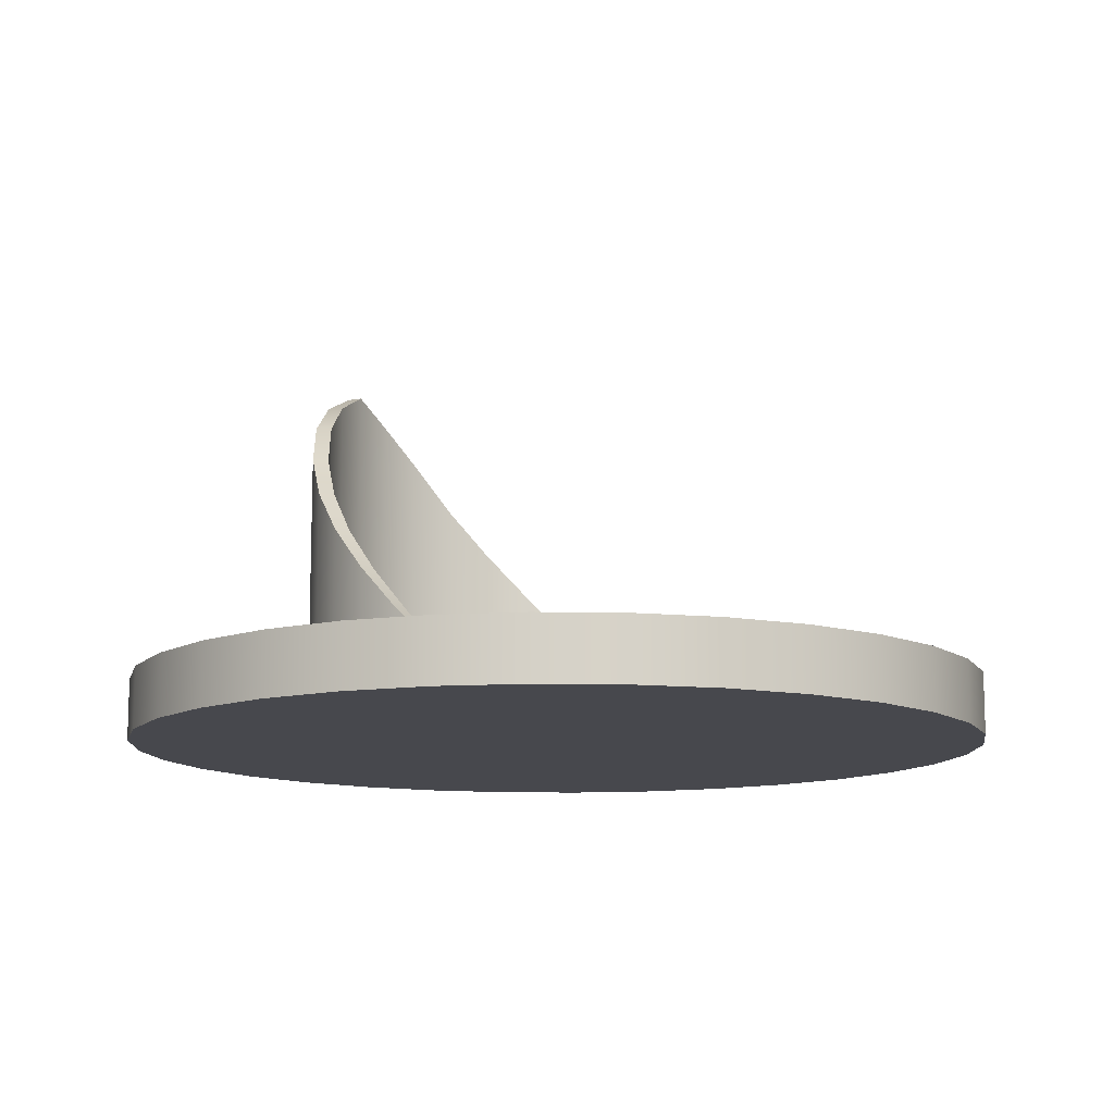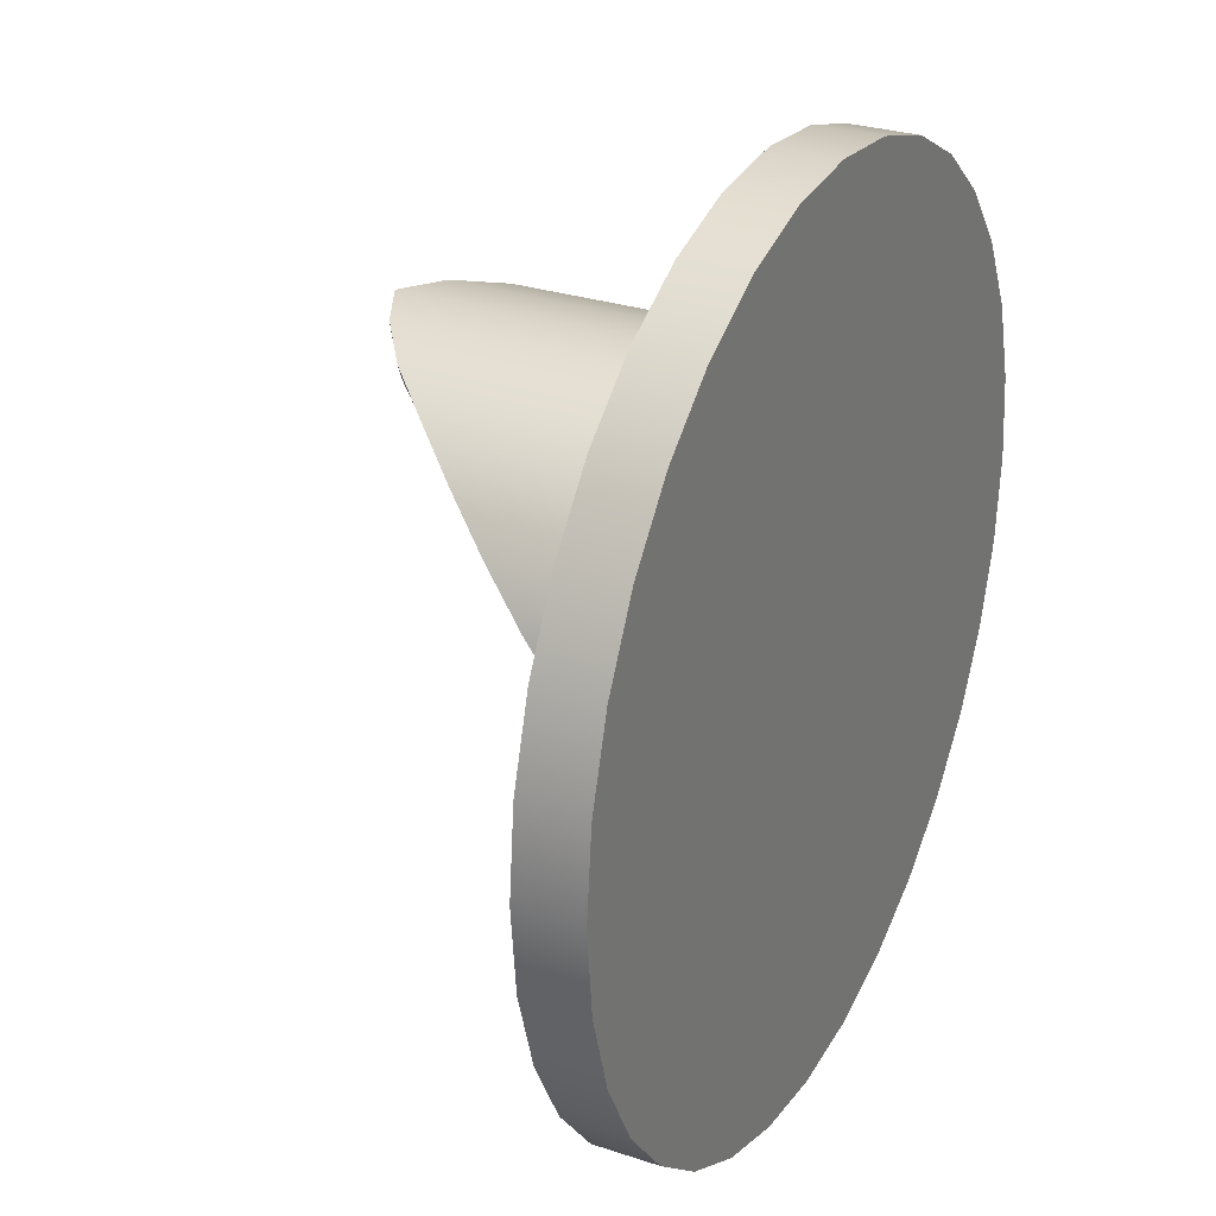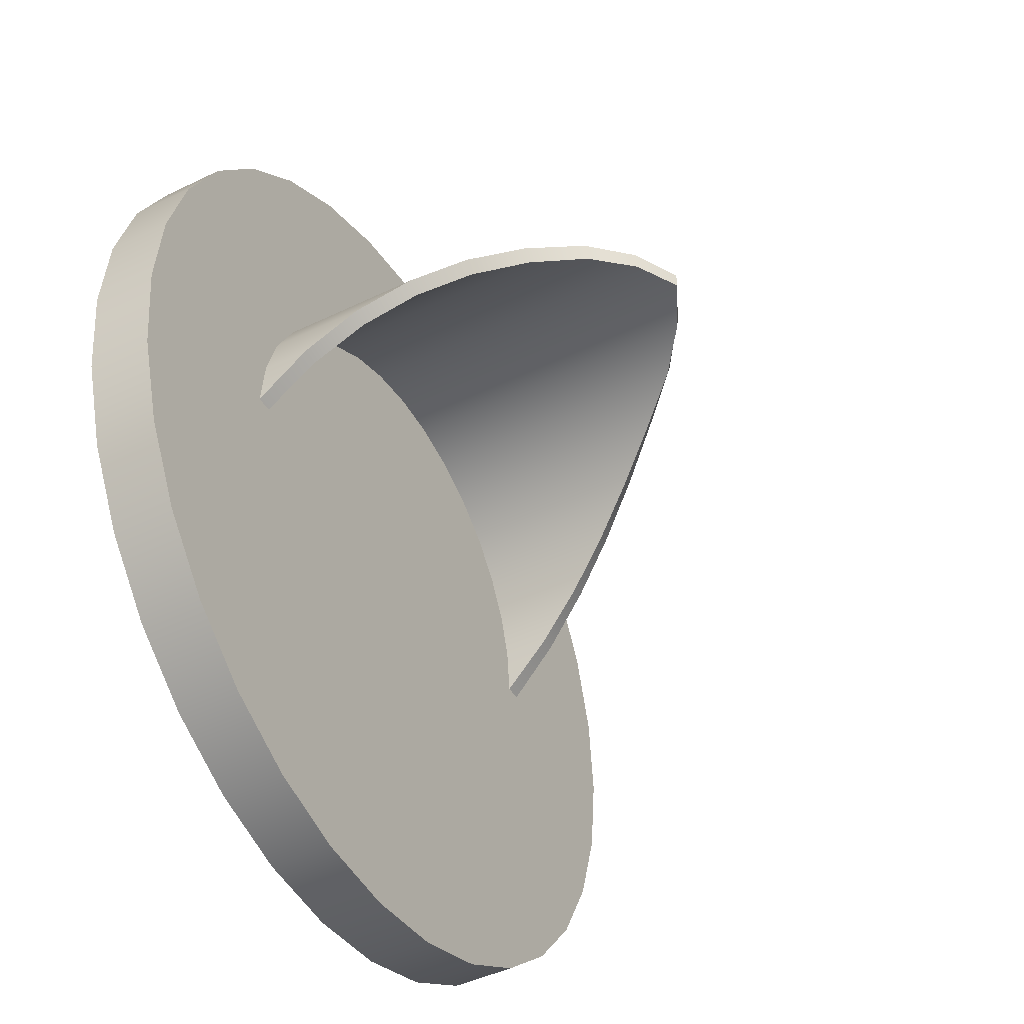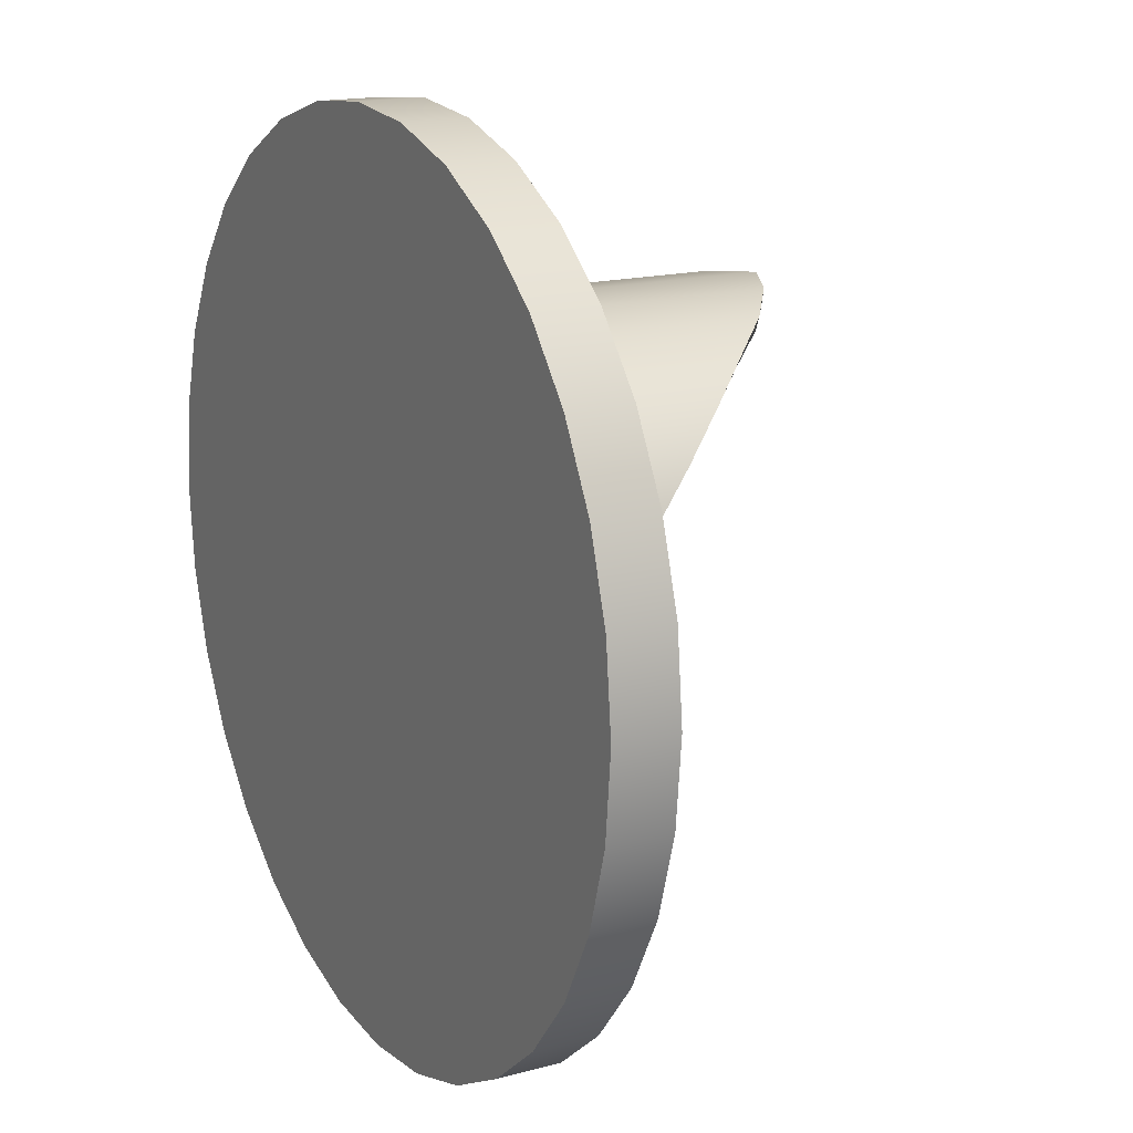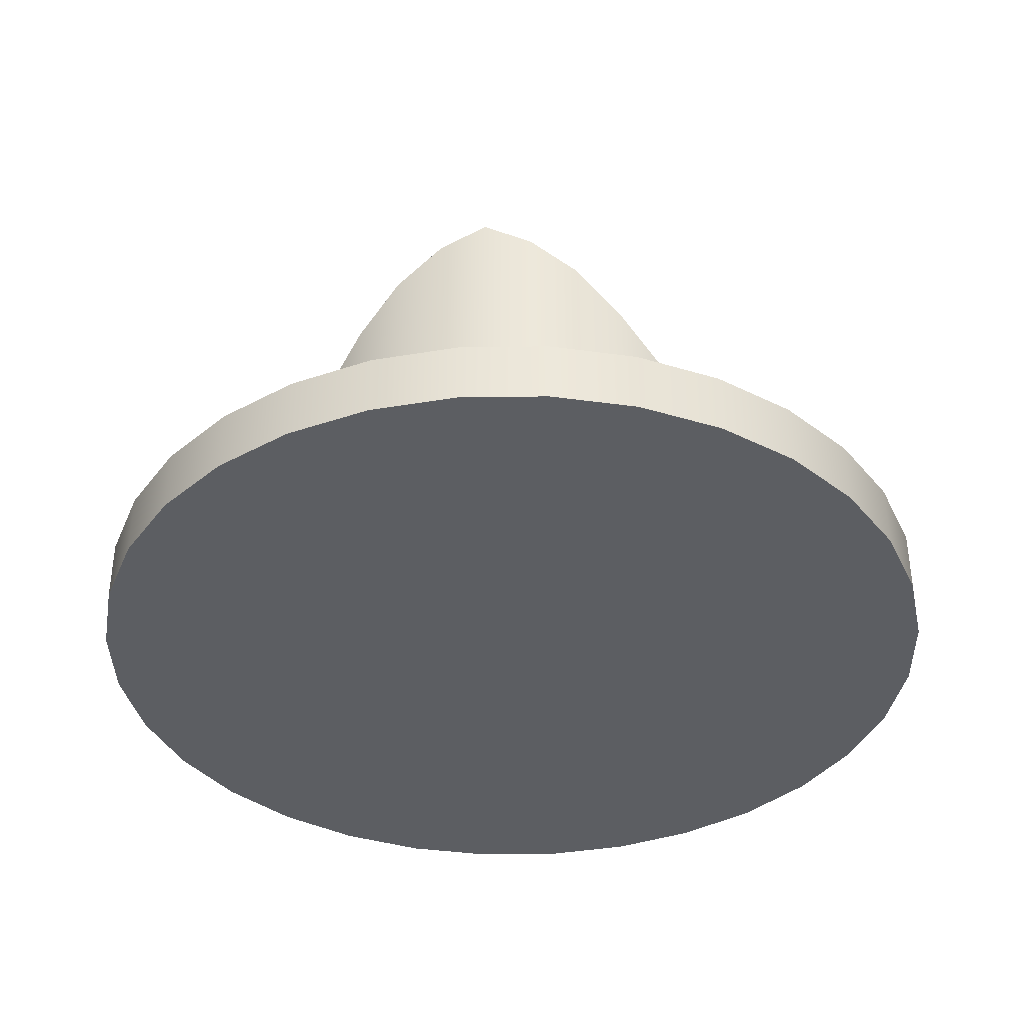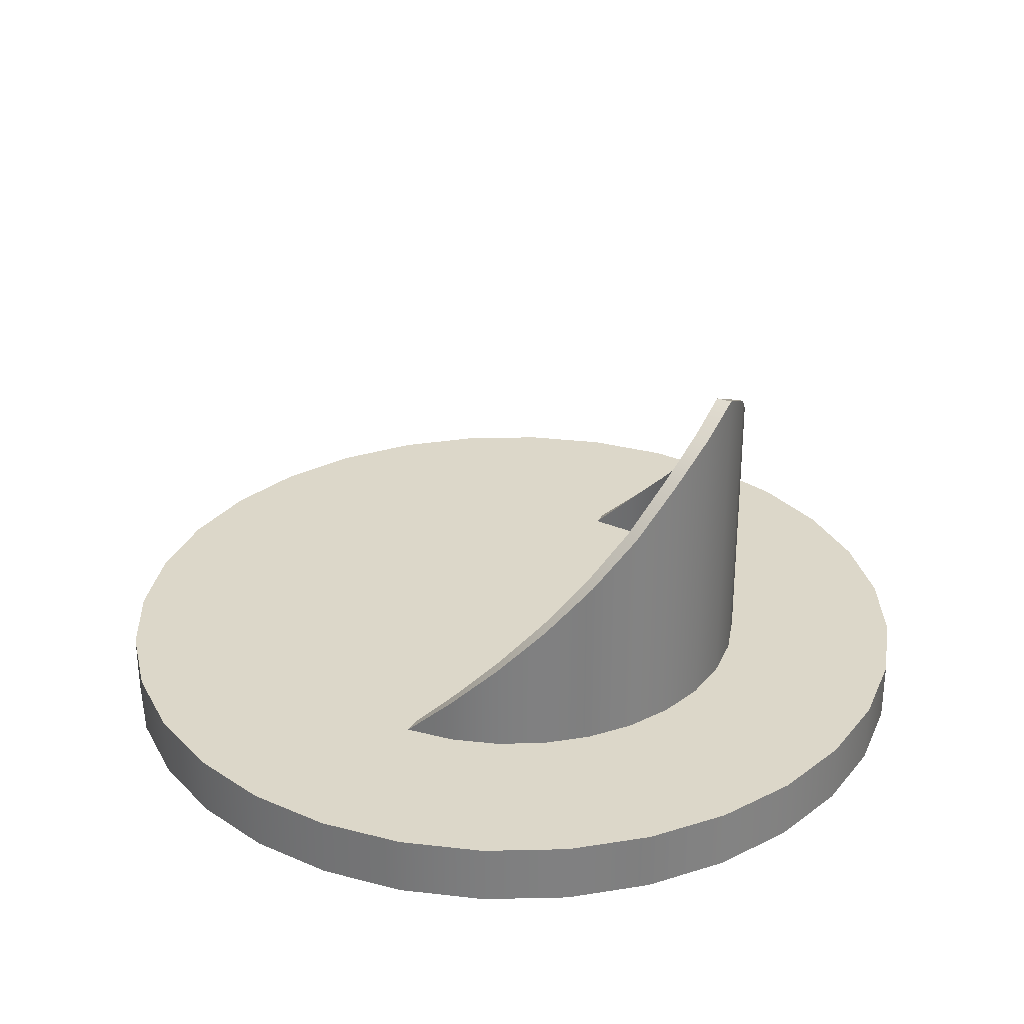
<metadata>
{"format":"obj","ext":"obj","renderer":"f3d","projection":"perspective","resolution":1024,"background":"white","views":[{"elev":-11.7,"azim":-64.4,"up":"+Z"},{"elev":28.4,"azim":116.5,"up":"+Y"},{"elev":-44.9,"azim":-60.6,"up":"+Y"},{"elev":16.4,"azim":-118.7,"up":"+Y"},{"elev":-37.7,"azim":-173.3,"up":"+Z"},{"elev":30.3,"azim":116.3,"up":"+Z"}]}
</metadata>
<code>
o Cylinder2
v -0.5027 0.136 -0.2812
v -0.4735 0.2321 -0.1875
v -0.4261 0.3207 -0.09375
v -0.3624 0.3984 0
v -0.2847 0.4621 0.09375
v -0.1961 0.5095 0.1875
v -0.09998 0.5387 0.2578
v -1.433e-16 0.5485 0.3047
v 0.09998 0.5387 0.2578
v 0.1961 0.5095 0.1875
v 0.2847 0.4621 0.09375
v 0.3624 0.3984 0
v 0.4261 0.3207 -0.09375
v 0.4735 0.2321 -0.1875
v 0.5027 0.136 -0.2812
v 0.5125 0.036 -0.375
v -0.5125 0.036 -0.375
v -0.5027 0.136 -0.375
v -0.4735 0.2321 -0.375
v -0.4261 0.3207 -0.375
v -0.3624 0.3984 -0.375
v -0.2847 0.4621 -0.375
v -0.1961 0.5095 -0.375
v -0.09998 0.5387 -0.375
v -1.433e-16 0.5485 -0.375
v 0.09998 0.5387 -0.375
v 0.1961 0.5095 -0.375
v 0.2847 0.4621 -0.375
v 0.3624 0.3984 -0.375
v 0.4261 0.3207 -0.375
v 0.4735 0.2321 -0.375
v 0.5027 0.136 -0.375
v -0.4712 0.1297 -0.2812
v -0.4439 0.2199 -0.1875
v -0.3995 0.3029 -0.09375
v -0.3397 0.3757 0
v -0.2669 0.4355 0.09375
v -0.1839 0.4799 0.1875
v -0.09373 0.5072 0.2578
v -1.374e-16 0.5165 0.3047
v 0.09373 0.5072 0.2578
v 0.1839 0.4799 0.1875
v 0.2669 0.4355 0.09375
v 0.3397 0.3757 0
v 0.3995 0.3029 -0.09375
v 0.4439 0.2199 -0.1875
v 0.4712 0.1297 -0.2812
v 0.4805 0.036 -0.375
v -0.4805 0.036 -0.375
v -0.4712 0.1297 -0.375
v -0.4439 0.2199 -0.375
v -0.3995 0.3029 -0.375
v -0.3397 0.3757 -0.375
v -0.2669 0.4355 -0.375
v -0.1839 0.4799 -0.375
v -0.09373 0.5072 -0.375
v -1.374e-16 0.5165 -0.375
v 0.09373 0.5072 -0.375
v 0.1839 0.4799 -0.375
v 0.2669 0.4355 -0.375
v 0.3397 0.3757 -0.375
v 0.3995 0.3029 -0.375
v 0.4439 0.2199 -0.375
v 0.4712 0.1297 -0.375
v 0.875 0.03369 -0.375
v 0.8582 -0.137 -0.375
v 0.8084 -0.3012 -0.375
v 0.7275 -0.4524 -0.375
v 0.6187 -0.585 -0.375
v 0.4861 -0.6939 -0.375
v 0.3348 -0.7747 -0.375
v 0.1707 -0.8245 -0.375
v 2.404e-18 -0.8413 -0.375
v -0.1707 -0.8245 -0.375
v -0.3348 -0.7747 -0.375
v -0.4861 -0.6939 -0.375
v -0.6187 -0.585 -0.375
v -0.7275 -0.4524 -0.375
v -0.8084 -0.3012 -0.375
v -0.8582 -0.137 -0.375
v -0.875 0.03369 -0.375
v -0.8582 0.2044 -0.375
v -0.8084 0.3685 -0.375
v -0.7275 0.5198 -0.375
v -0.6187 0.6524 -0.375
v -0.4861 0.7612 -0.375
v -0.3348 0.8421 -0.375
v -0.1707 0.8919 -0.375
v -2.119e-16 0.9087 -0.375
v 0.1707 0.8919 -0.375
v 0.3348 0.8421 -0.375
v 0.4861 0.7612 -0.375
v 0.6187 0.6524 -0.375
v 0.7275 0.5198 -0.375
v 0.8084 0.3685 -0.375
v 0.8582 0.2044 -0.375
v 0.875 0.03369 -0.5
v 0.8582 -0.137 -0.5
v 0.8084 -0.3012 -0.5
v 0.7275 -0.4524 -0.5
v 0.6187 -0.585 -0.5
v 0.4861 -0.6939 -0.5
v 0.3348 -0.7747 -0.5
v 0.1707 -0.8245 -0.5
v 2.404e-18 -0.8413 -0.5
v -0.1707 -0.8245 -0.5
v -0.3348 -0.7747 -0.5
v -0.4861 -0.6939 -0.5
v -0.6187 -0.585 -0.5
v -0.7275 -0.4524 -0.5
v -0.8084 -0.3012 -0.5
v -0.8582 -0.137 -0.5
v -0.875 0.03369 -0.5
v -0.8582 0.2044 -0.5
v -0.8084 0.3685 -0.5
v -0.7275 0.5198 -0.5
v -0.6187 0.6524 -0.5
v -0.4861 0.7612 -0.5
v -0.3348 0.8421 -0.5
v -0.1707 0.8919 -0.5
v -2.119e-16 0.9087 -0.5
v 0.1707 0.8919 -0.5
v 0.3348 0.8421 -0.5
v 0.4861 0.7612 -0.5
v 0.6187 0.6524 -0.5
v 0.7275 0.5198 -0.5
v 0.8084 0.3685 -0.5
v 0.8582 0.2044 -0.5
g Cylinder2
f 1 17 49 33
f 1 33 34 2
f 2 34 35 3
f 3 35 36 4
f 4 36 37 5
f 5 37 38 6
f 6 38 39 7
f 7 39 40 8
f 65 96 95 94 93 92 91 90 89 88 87 86 85 84 83 82 81 80 79 78 77 76 75 74 73 72 71 70 69 68 67 66
f 98 99 100 101 102 103 104 105 106 107 108 109 110 111 112 113 114 115 116 117 118 119 120 121 122 123 124 125 126 127 128 97
f 16 48 64 32
f 18 50 49 17
f 19 51 50 18
f 20 52 51 19
f 21 53 52 20
f 22 54 53 21
f 23 55 54 22
f 24 56 55 23
f 25 57 56 24
f 26 58 57 25
f 27 59 58 26
f 28 60 59 27
f 29 61 60 28
f 30 62 61 29
f 31 63 62 30
f 32 64 63 31
f 65 97 128 96
f 66 98 97 65
f 67 99 98 66
f 68 100 99 67
f 69 101 100 68
f 70 102 101 69
f 71 103 102 70
f 72 104 103 71
f 73 105 104 72
f 74 106 105 73
f 75 107 106 74
f 76 108 107 75
f 77 109 108 76
f 78 110 109 77
f 79 111 110 78
f 80 112 111 79
f 81 113 112 80
f 82 114 113 81
f 83 115 114 82
f 84 116 115 83
f 85 117 116 84
f 86 118 117 85
f 87 119 118 86
f 88 120 119 87
f 89 121 120 88
f 90 122 121 89
f 91 123 122 90
f 92 124 123 91
f 93 125 124 92
f 94 126 125 93
f 95 127 126 94
f 96 128 127 95
f 8 40 41 9
f 9 41 42 10
f 10 42 43 11
f 11 43 44 12
f 12 44 45 13
f 13 45 46 14
f 14 46 47 15
f 47 48 16 15
f 2 19 18 1
f 3 20 19 2
f 4 21 20 3
f 5 22 21 4
f 6 23 22 5
f 7 24 23 6
f 8 25 24 7
f 9 26 25 8
f 10 27 26 9
f 11 28 27 10
f 12 29 28 11
f 13 30 29 12
f 14 31 30 13
f 15 16 32
f 15 32 31 14
f 18 17 1
f 33 49 50
f 33 50 51 34
f 34 51 52 35
f 35 52 53 36
f 36 53 54 37
f 37 54 55 38
f 38 55 56 39
f 39 56 57 40
f 40 57 58 41
f 41 58 59 42
f 42 59 60 43
f 43 60 61 44
f 44 61 62 45
f 45 62 63 46
f 46 63 64 47
f 64 48 47

</code>
